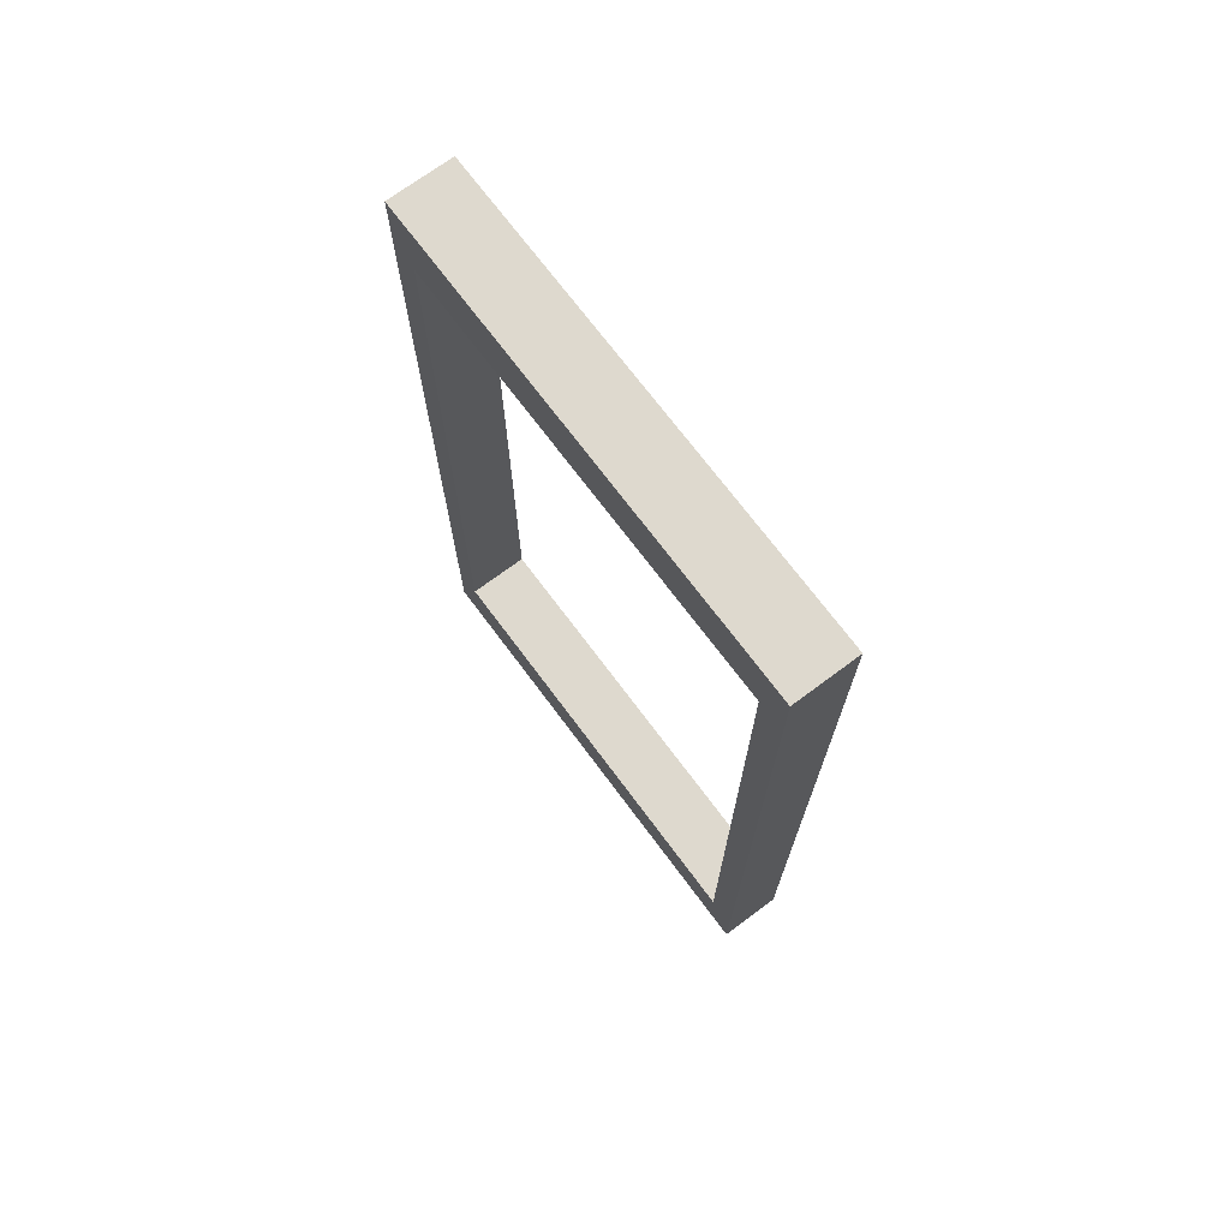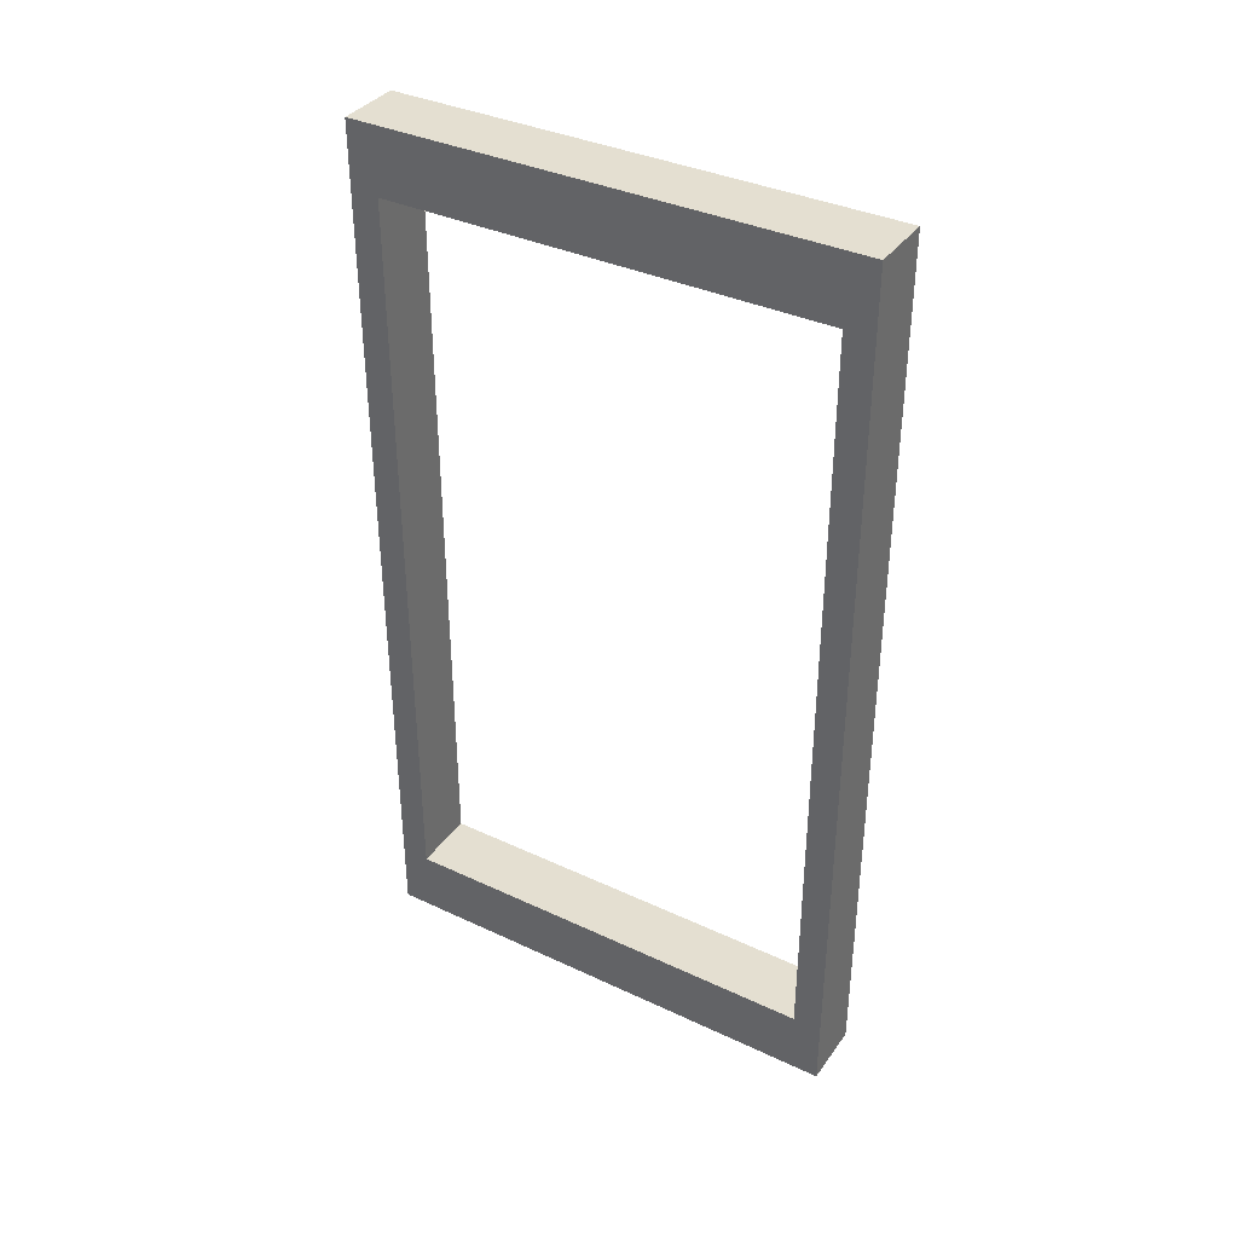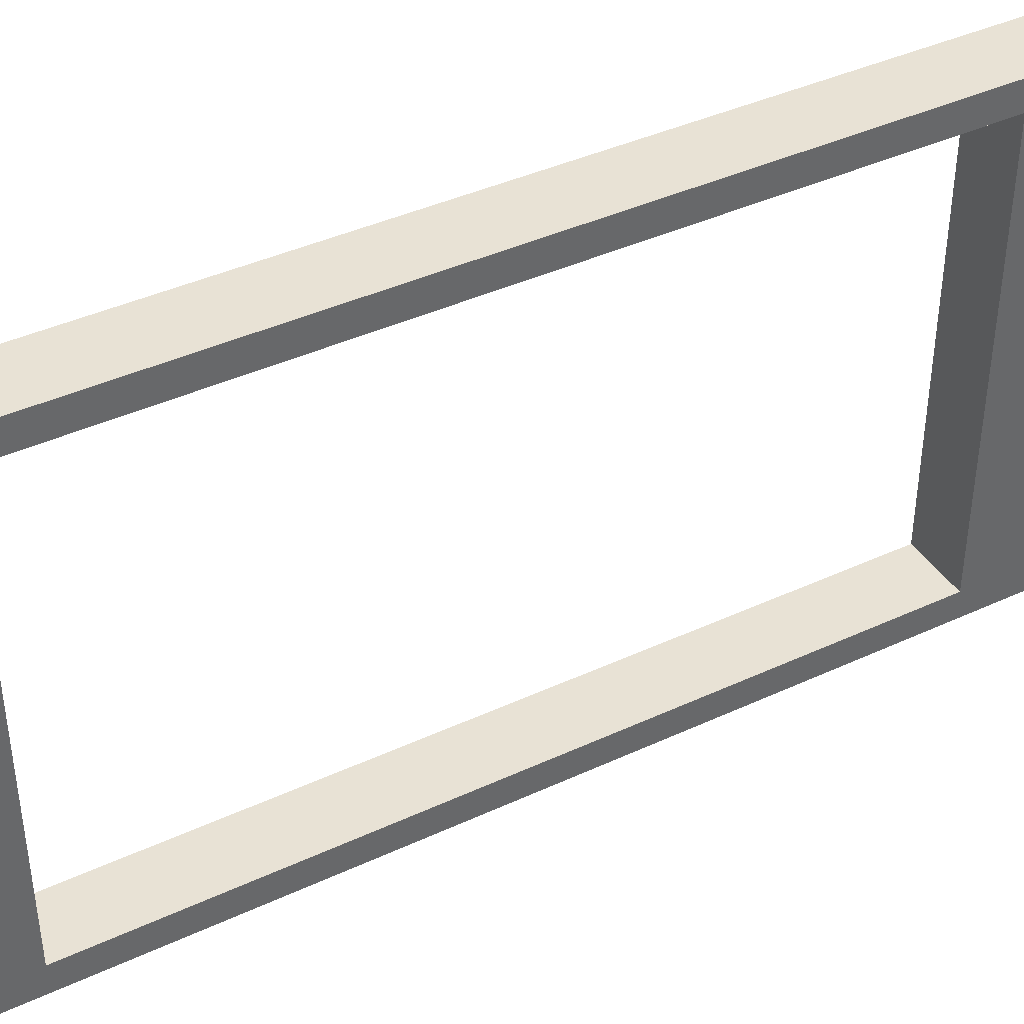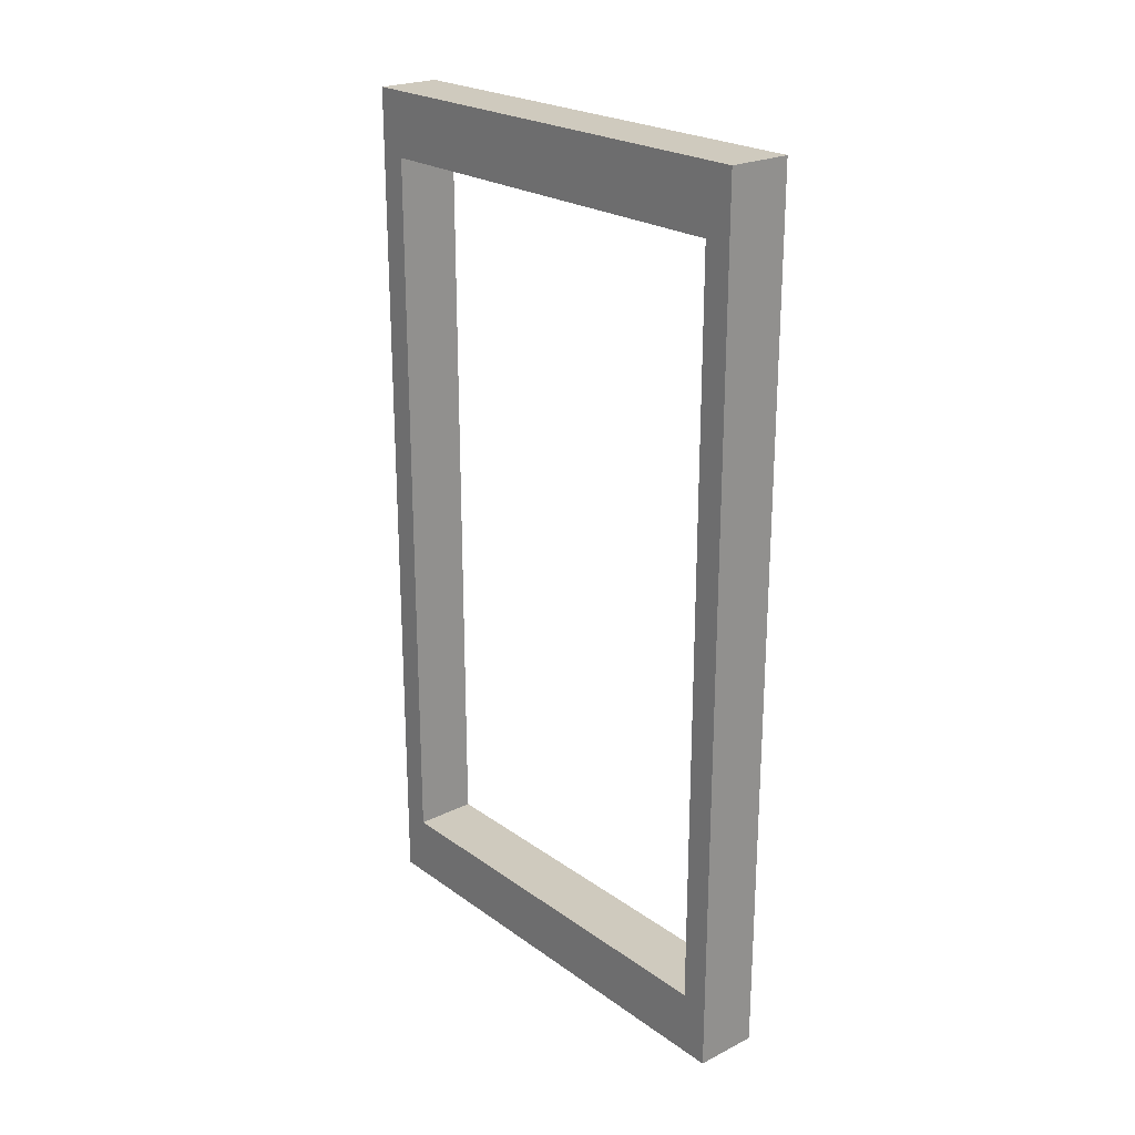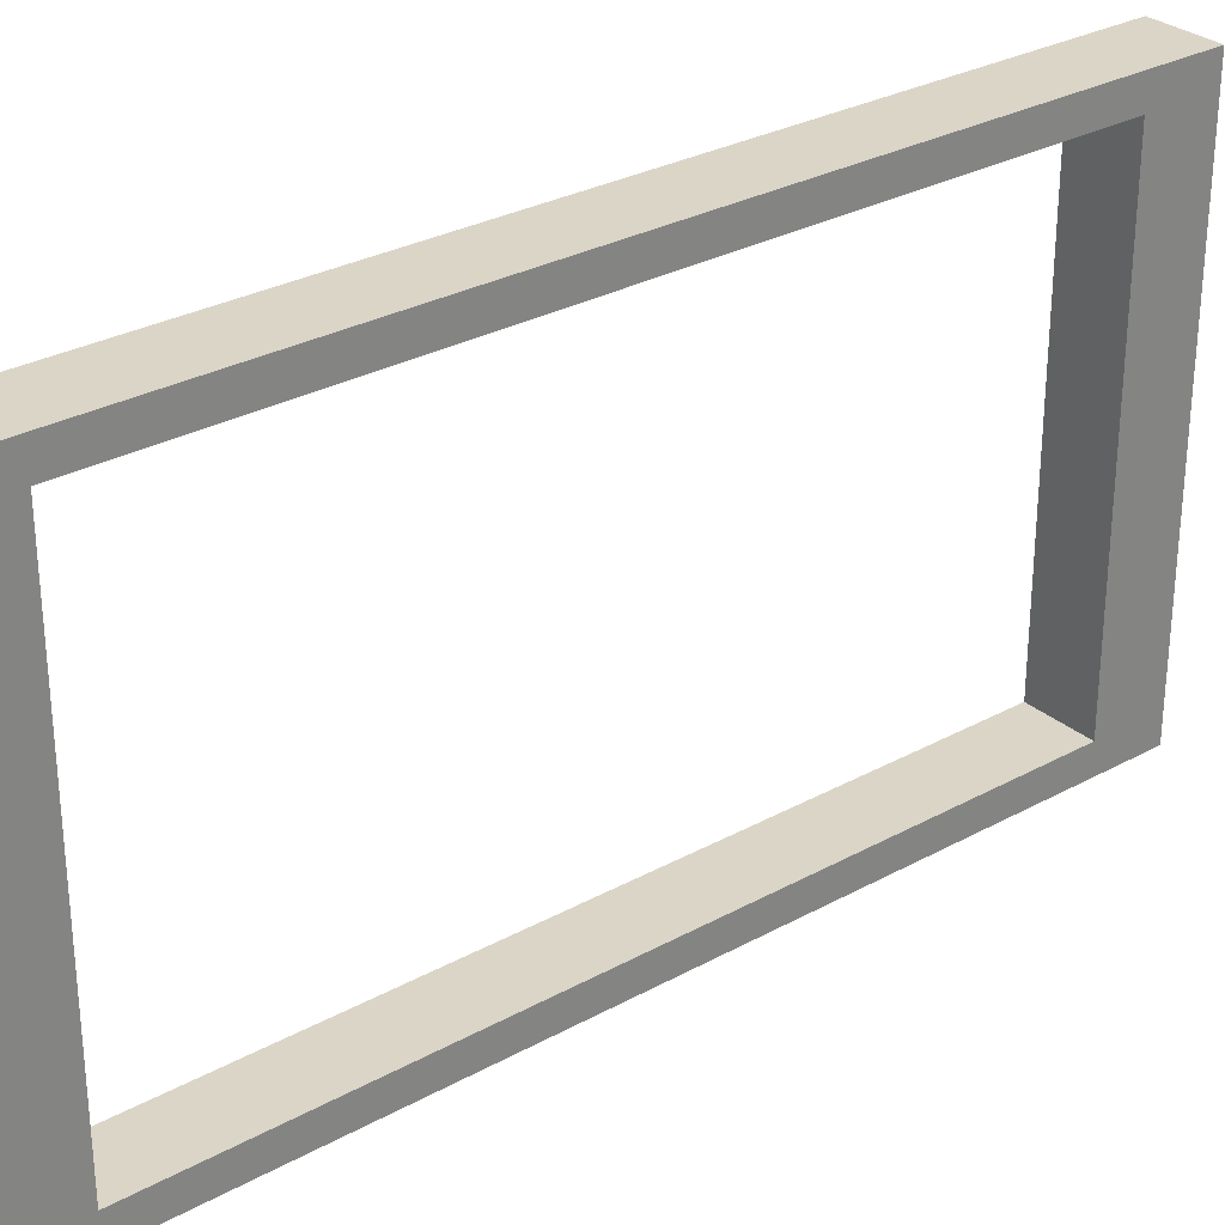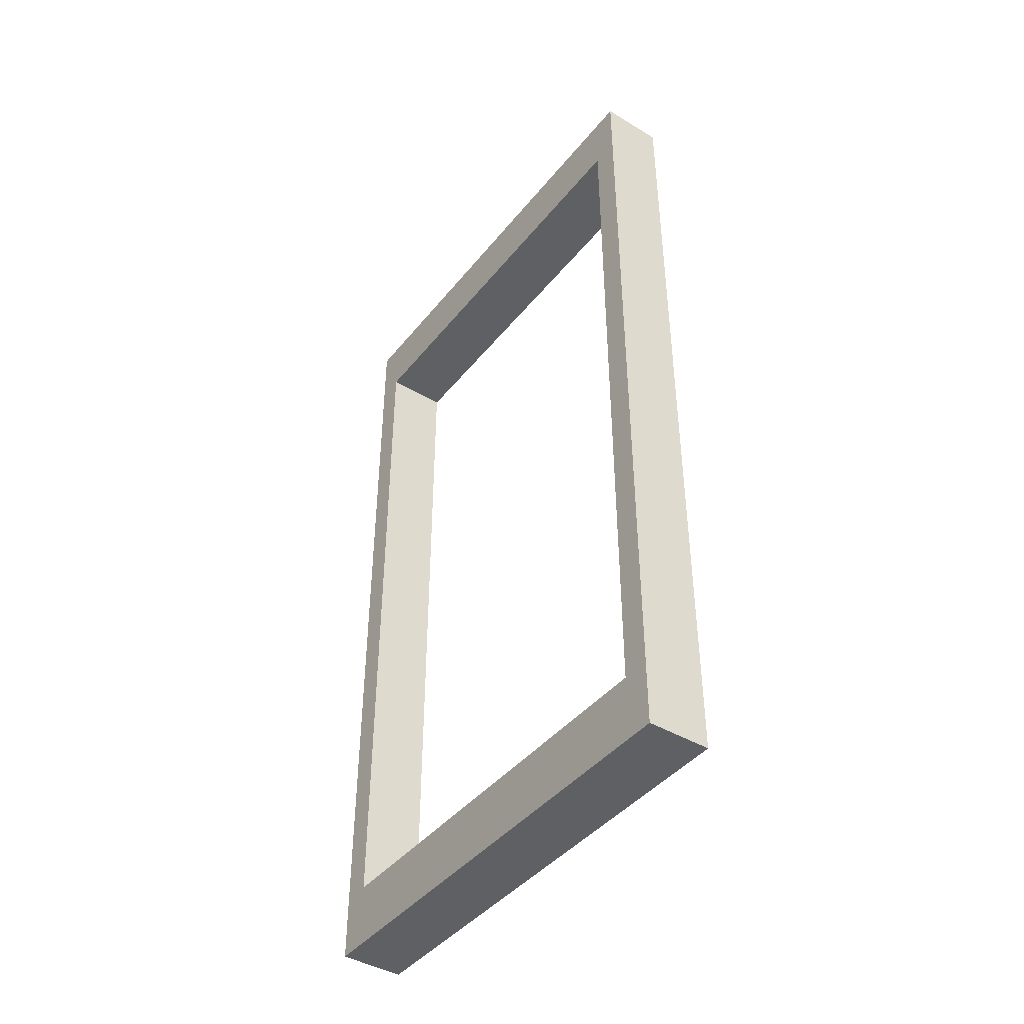
<metadata>
{"format":"obj","ext":"obj","renderer":"f3d","projection":"perspective","resolution":1024,"background":"white","views":[{"elev":71.4,"azim":143.3,"up":"+Z"},{"elev":36.8,"azim":-58.8,"up":"+Z"},{"elev":40.6,"azim":-119.6,"up":"+Y"},{"elev":23.2,"azim":139.9,"up":"+Z"},{"elev":29.5,"azim":-129.0,"up":"+Y"},{"elev":-42.7,"azim":-35.5,"up":"+Z"}]}
</metadata>
<code>
g polySurface22
v -14.72 0.6764 6.66
v -14.72 1.084 6.66
v -14.67 1.084 6.66
v -14.67 0.6764 6.66
v -14.72 1.084 6.66
v -14.72 1.084 5.923
v -14.67 1.084 5.923
v -14.67 1.084 6.66
v -14.72 1.084 5.923
v -14.72 0.6764 5.923
v -14.67 0.6764 5.923
v -14.67 1.084 5.923
v -14.72 0.6764 5.923
v -14.72 0.6764 6.66
v -14.67 0.6764 6.66
v -14.67 0.6764 5.923
v -14.67 0.6764 6.66
v -14.67 0.6999 6.605
v -14.67 0.6999 5.977
v -14.67 0.6764 5.923
v -14.67 1.06 5.977
v -14.67 1.084 5.923
v -14.67 1.06 6.605
v -14.67 1.084 6.66
v -14.72 0.6764 5.923
v -14.72 0.6999 5.977
v -14.72 0.6999 6.605
v -14.72 0.6764 6.66
v -14.72 1.06 6.605
v -14.72 1.084 6.66
v -14.72 1.06 5.977
v -14.72 1.084 5.923
v -14.67 0.6999 5.977
v -14.72 0.6999 5.977
v -14.72 1.06 5.977
v -14.67 1.06 5.977
v -14.67 1.06 5.977
v -14.72 1.06 5.977
v -14.72 1.06 6.605
v -14.67 1.06 6.605
v -14.67 0.6999 6.605
v -14.72 0.6999 6.605
v -14.72 0.6999 5.977
v -14.67 0.6999 5.977
v -14.67 1.06 6.605
v -14.72 1.06 6.605
v -14.72 0.6999 6.605
v -14.67 0.6999 6.605
f -46 -47 -48
f -45 -46 -48
f -42 -43 -44
f -41 -42 -44
f -38 -39 -40
f -37 -38 -40
f -34 -35 -36
f -33 -34 -36
f -30 -31 -32
f -29 -30 -32
f -28 -30 -29
f -27 -28 -29
f -26 -28 -27
f -25 -26 -27
f -31 -26 -25
f -32 -31 -25
f -22 -23 -24
f -21 -22 -24
f -20 -22 -21
f -19 -20 -21
f -18 -20 -19
f -17 -18 -19
f -23 -18 -17
f -24 -23 -17
f -14 -15 -16
f -13 -14 -16
f -10 -11 -12
f -9 -10 -12
f -6 -7 -8
f -5 -6 -8
f -2 -3 -4
f -1 -2 -4

</code>
